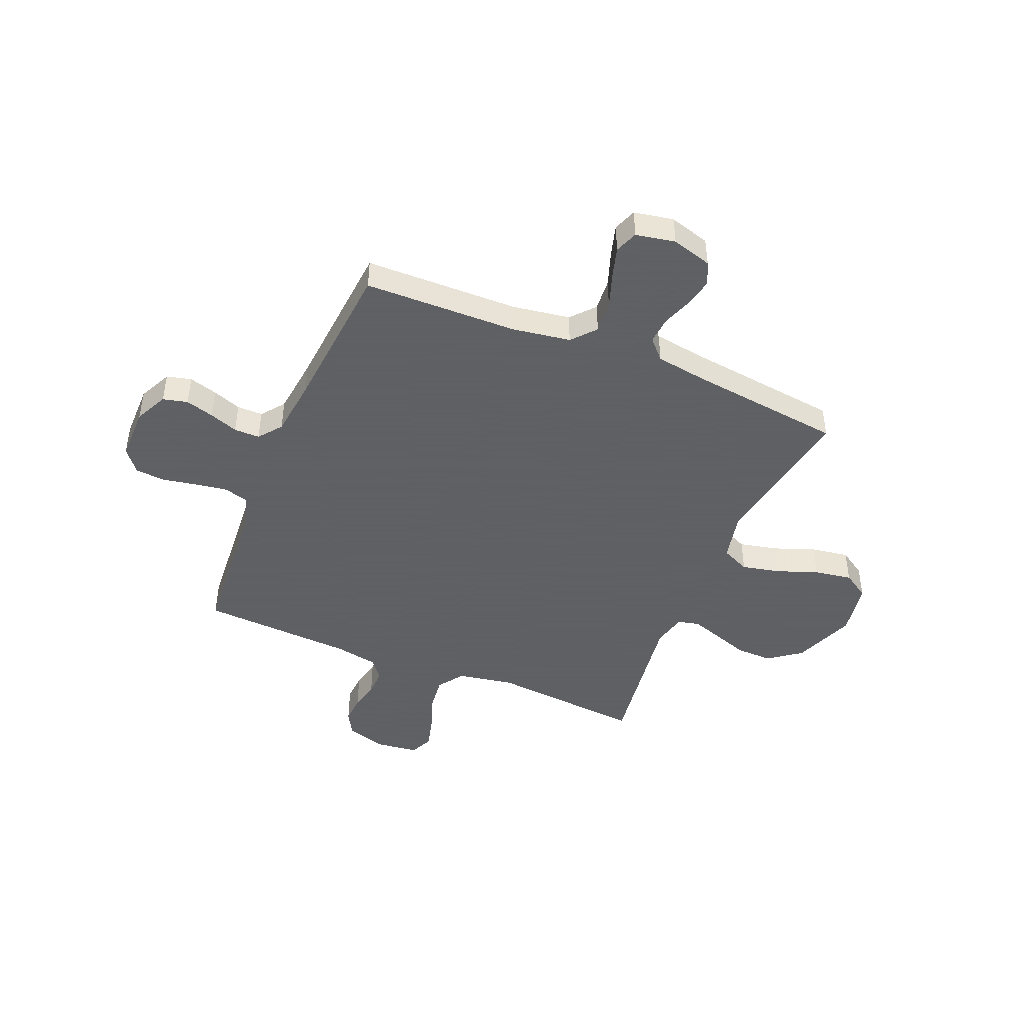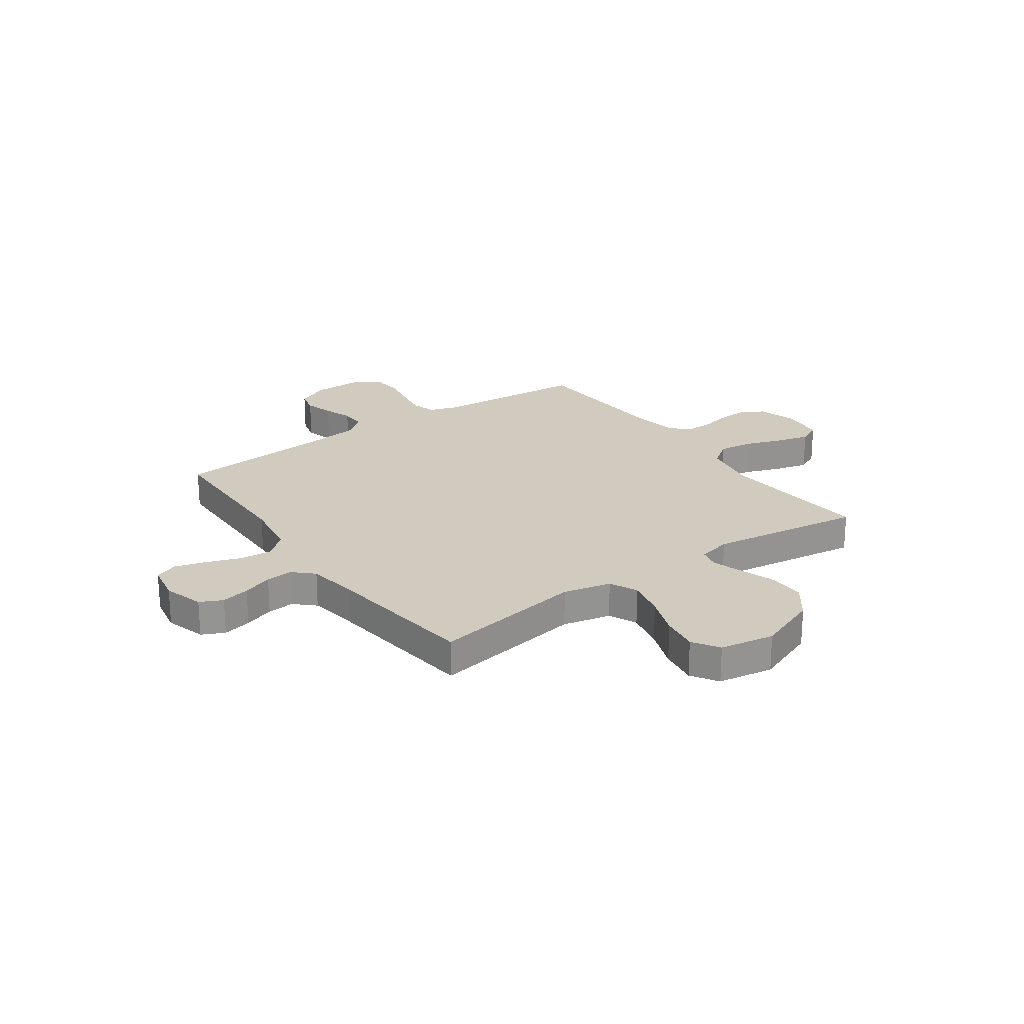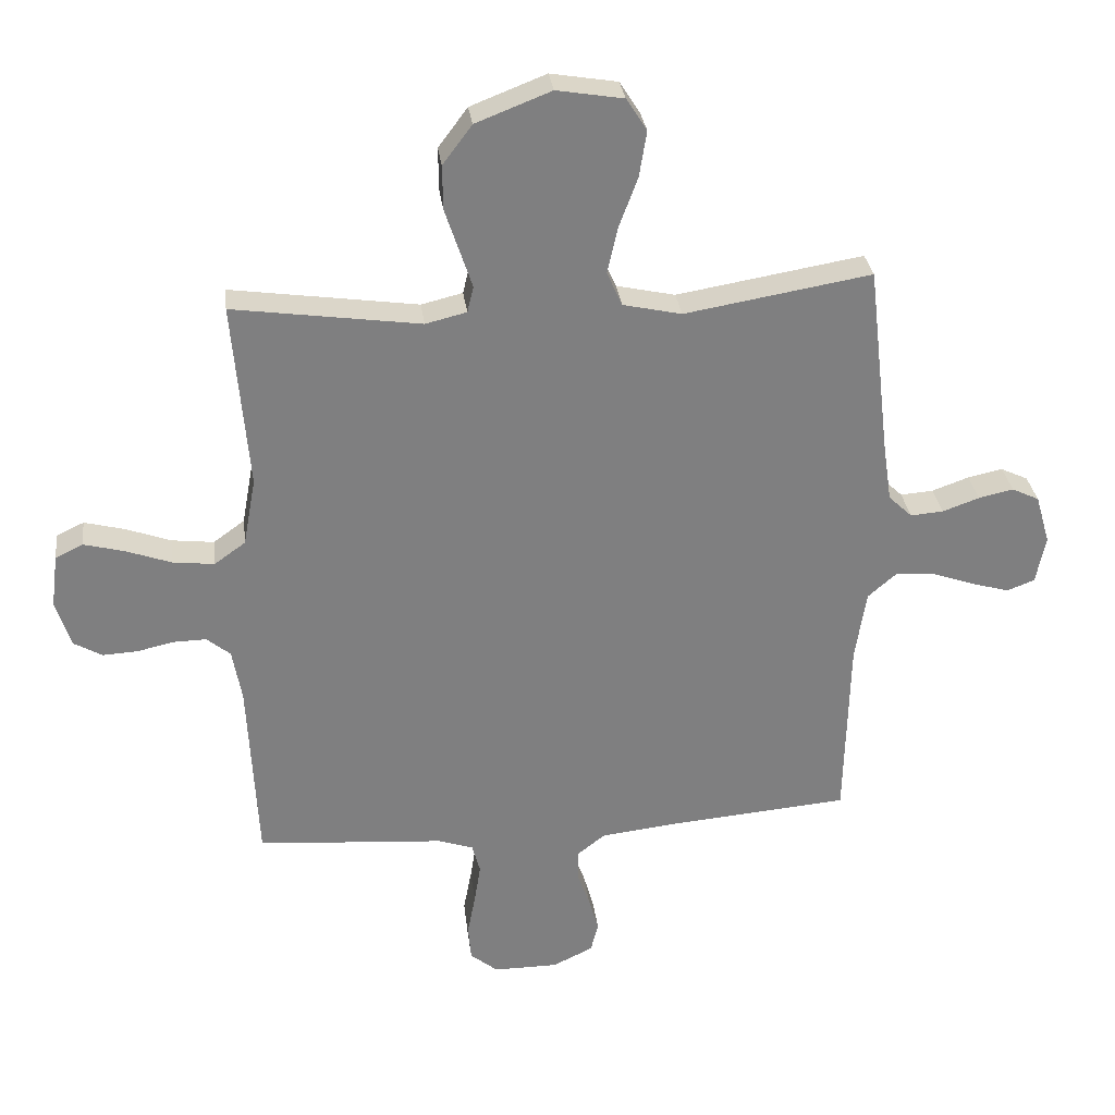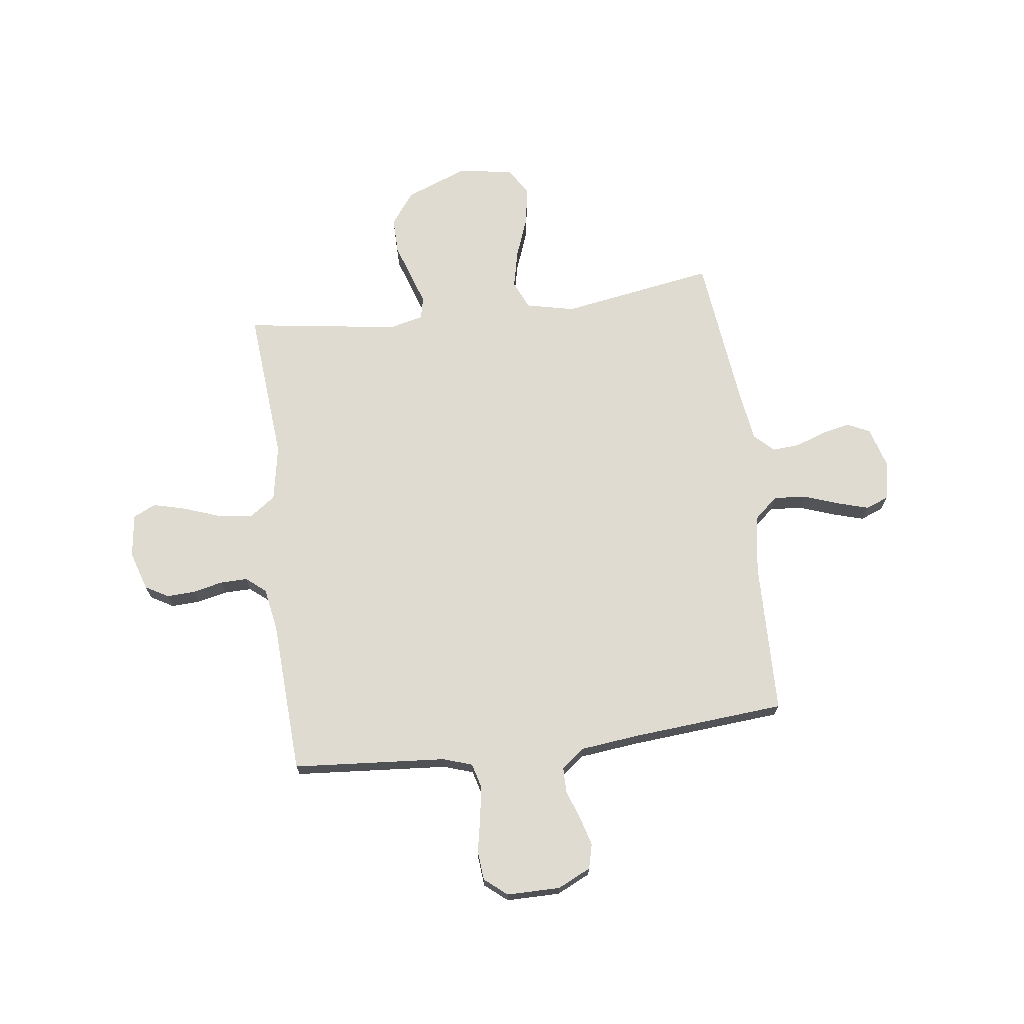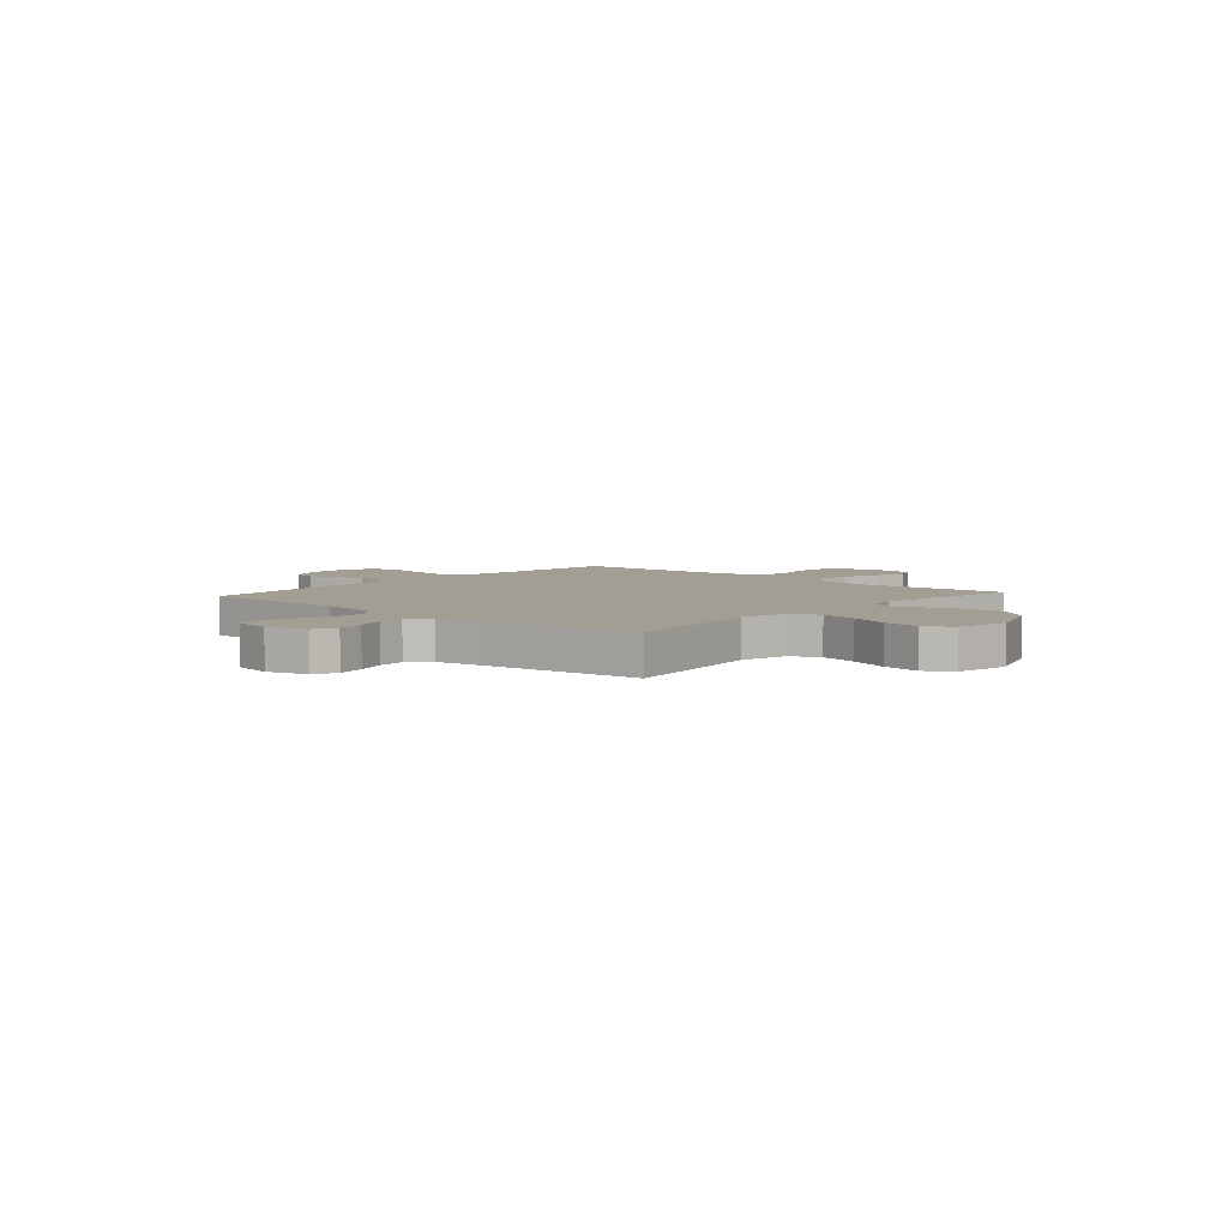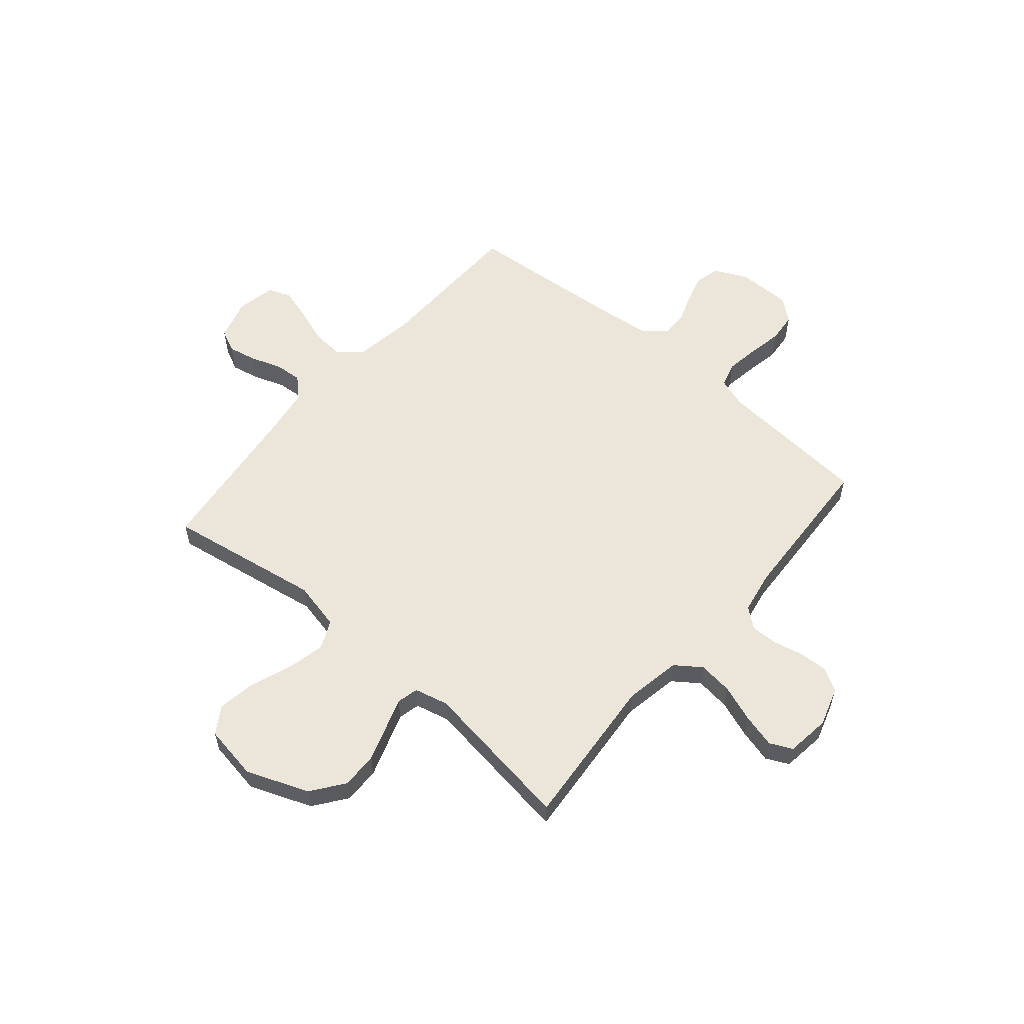
<metadata>
{"format":"obj","ext":"obj","renderer":"f3d","projection":"perspective","resolution":1024,"background":"white","views":[{"elev":-45.3,"azim":-112.7,"up":"+Y"},{"elev":23.3,"azim":-35.4,"up":"+Y"},{"elev":30.6,"azim":172.8,"up":"+Z"},{"elev":70.2,"azim":172.7,"up":"+Y"},{"elev":5.2,"azim":-48.5,"up":"+Y"},{"elev":57.6,"azim":40.4,"up":"+Y"}]}
</metadata>
<code>
v -0.5 0.07 -0.5
v -0.507 0.07 -0.2
v -0.525 0.07 -0.087
v -0.571 0.07 -0.047
v -0.634 0.07 -0.052
v -0.702 0.07 -0.076
v -0.763 0.07 -0.094
v -0.808 0.07 -0.077
v -0.823 0.07 0
v -0.8 0.07 0.079
v -0.756 0.07 0.1
v -0.7 0.07 0.088
v -0.641 0.07 0.067
v -0.588 0.07 0.063
v -0.55 0.07 0.099
v -0.535 0.07 0.2
v -0.5 0.07 0.5
v -0.2 0.07 0.45
v -0.106 0.07 0.471
v -0.081 0.07 0.526
v -0.098 0.07 0.601
v -0.128 0.07 0.681
v -0.14 0.07 0.755
v -0.107 0.07 0.807
v 0 0.07 0.825
v 0.121 0.07 0.778
v 0.168 0.07 0.715
v 0.167 0.07 0.644
v 0.144 0.07 0.575
v 0.124 0.07 0.515
v 0.134 0.07 0.473
v 0.2 0.07 0.457
v 0.5 0.07 0.5
v 0.475 0.07 0.2
v 0.495 0.07 0.091
v 0.545 0.07 0.055
v 0.612 0.07 0.063
v 0.684 0.07 0.089
v 0.749 0.07 0.106
v 0.793 0.07 0.085
v 0.804 0.07 0
v 0.78 0.07 -0.076
v 0.735 0.07 -0.102
v 0.679 0.07 -0.099
v 0.621 0.07 -0.086
v 0.568 0.07 -0.085
v 0.53 0.07 -0.116
v 0.515 0.07 -0.2
v 0.5 0.07 -0.5
v 0.2 0.07 -0.523
v 0.143 0.07 -0.542
v 0.13 0.07 -0.59
v 0.14 0.07 -0.653
v 0.153 0.07 -0.721
v 0.148 0.07 -0.778
v 0.104 0.07 -0.814
v 0 0.07 -0.814
v -0.065 0.07 -0.783
v -0.077 0.07 -0.735
v -0.061 0.07 -0.679
v -0.041 0.07 -0.623
v -0.041 0.07 -0.573
v -0.086 0.07 -0.538
v -0.2 0.07 -0.525
v -0.5 0 -0.5
v -0.507 0 -0.2
v -0.525 0 -0.087
v -0.571 0 -0.047
v -0.634 0 -0.052
v -0.702 0 -0.076
v -0.763 0 -0.094
v -0.808 0 -0.077
v -0.823 0 0
v -0.8 0 0.079
v -0.756 0 0.1
v -0.7 0 0.088
v -0.641 0 0.067
v -0.588 0 0.063
v -0.55 0 0.099
v -0.535 0 0.2
v -0.5 0 0.5
v -0.2 0 0.45
v -0.106 0 0.471
v -0.081 0 0.526
v -0.098 0 0.601
v -0.128 0 0.681
v -0.14 0 0.755
v -0.107 0 0.807
v 0 0 0.825
v 0.121 0 0.778
v 0.168 0 0.715
v 0.167 0 0.644
v 0.144 0 0.575
v 0.124 0 0.515
v 0.134 0 0.473
v 0.2 0 0.457
v 0.5 0 0.5
v 0.475 0 0.2
v 0.495 0 0.091
v 0.545 0 0.055
v 0.612 0 0.063
v 0.684 0 0.089
v 0.749 0 0.106
v 0.793 0 0.085
v 0.804 0 0
v 0.78 0 -0.076
v 0.735 0 -0.102
v 0.679 0 -0.099
v 0.621 0 -0.086
v 0.568 0 -0.085
v 0.53 0 -0.116
v 0.515 0 -0.2
v 0.5 0 -0.5
v 0.2 0 -0.523
v 0.143 0 -0.542
v 0.13 0 -0.59
v 0.14 0 -0.653
v 0.153 0 -0.721
v 0.148 0 -0.778
v 0.104 0 -0.814
v 0 0 -0.814
v -0.065 0 -0.783
v -0.077 0 -0.735
v -0.061 0 -0.679
v -0.041 0 -0.623
v -0.041 0 -0.573
v -0.086 0 -0.538
v -0.2 0 -0.525
f 59 60 61
f 58 59 61
f 57 58 61
f 56 57 61
f 55 56 61
f 54 55 61
f 53 54 61
f 52 53 61 62
f 51 52 62 63
f 48 49 50
f 51 63 64
f 50 51 64
f 48 50 64
f 47 48 64
f 43 44 45
f 42 43 45
f 41 42 45
f 40 41 45
f 39 40 45
f 38 39 45
f 37 38 45
f 36 37 45 46
f 64 1 2
f 47 64 2
f 46 47 2
f 36 46 2
f 35 36 2
f 27 28 29
f 26 27 29
f 25 26 29
f 24 25 29
f 23 24 29
f 22 23 29
f 21 22 29
f 20 21 29 30
f 19 20 30 31
f 16 17 18
f 19 31 32
f 18 19 32
f 16 18 32
f 15 16 32
f 11 12 13
f 10 11 13
f 9 10 13
f 8 9 13
f 7 8 13
f 6 7 13
f 5 6 13
f 4 5 13 14
f 32 33 34
f 15 32 34
f 14 15 34
f 4 14 34
f 3 4 34
f 2 3 34 35
f 125 124 123
f 125 123 122
f 125 122 121
f 125 121 120
f 125 120 119
f 125 119 118
f 125 118 117
f 126 125 117 116
f 127 126 116 115
f 114 113 112
f 128 127 115
f 128 115 114
f 128 114 112
f 128 112 111
f 109 108 107
f 109 107 106
f 109 106 105
f 109 105 104
f 109 104 103
f 109 103 102
f 109 102 101
f 110 109 101 100
f 66 65 128
f 66 128 111
f 66 111 110
f 66 110 100
f 66 100 99
f 93 92 91
f 93 91 90
f 93 90 89
f 93 89 88
f 93 88 87
f 93 87 86
f 93 86 85
f 94 93 85 84
f 95 94 84 83
f 82 81 80
f 96 95 83
f 96 83 82
f 96 82 80
f 96 80 79
f 77 76 75
f 77 75 74
f 77 74 73
f 77 73 72
f 77 72 71
f 77 71 70
f 77 70 69
f 78 77 69 68
f 98 97 96
f 98 96 79
f 98 79 78
f 98 78 68
f 98 68 67
f 99 98 67 66
f 1 65 66 2
f 2 66 67 3
f 3 67 68 4
f 4 68 69 5
f 5 69 70 6
f 6 70 71 7
f 7 71 72 8
f 8 72 73 9
f 9 73 74 10
f 10 74 75 11
f 11 75 76 12
f 12 76 77 13
f 13 77 78 14
f 14 78 79 15
f 15 79 80 16
f 16 80 81 17
f 17 81 82 18
f 18 82 83 19
f 19 83 84 20
f 20 84 85 21
f 21 85 86 22
f 22 86 87 23
f 23 87 88 24
f 24 88 89 25
f 25 89 90 26
f 26 90 91 27
f 27 91 92 28
f 28 92 93 29
f 29 93 94 30
f 30 94 95 31
f 31 95 96 32
f 32 96 97 33
f 33 97 98 34
f 34 98 99 35
f 35 99 100 36
f 36 100 101 37
f 37 101 102 38
f 38 102 103 39
f 39 103 104 40
f 40 104 105 41
f 41 105 106 42
f 42 106 107 43
f 43 107 108 44
f 44 108 109 45
f 45 109 110 46
f 46 110 111 47
f 47 111 112 48
f 48 112 113 49
f 49 113 114 50
f 50 114 115 51
f 51 115 116 52
f 52 116 117 53
f 53 117 118 54
f 54 118 119 55
f 55 119 120 56
f 56 120 121 57
f 57 121 122 58
f 58 122 123 59
f 59 123 124 60
f 60 124 125 61
f 61 125 126 62
f 62 126 127 63
f 63 127 128 64
f 64 128 65 1

</code>
